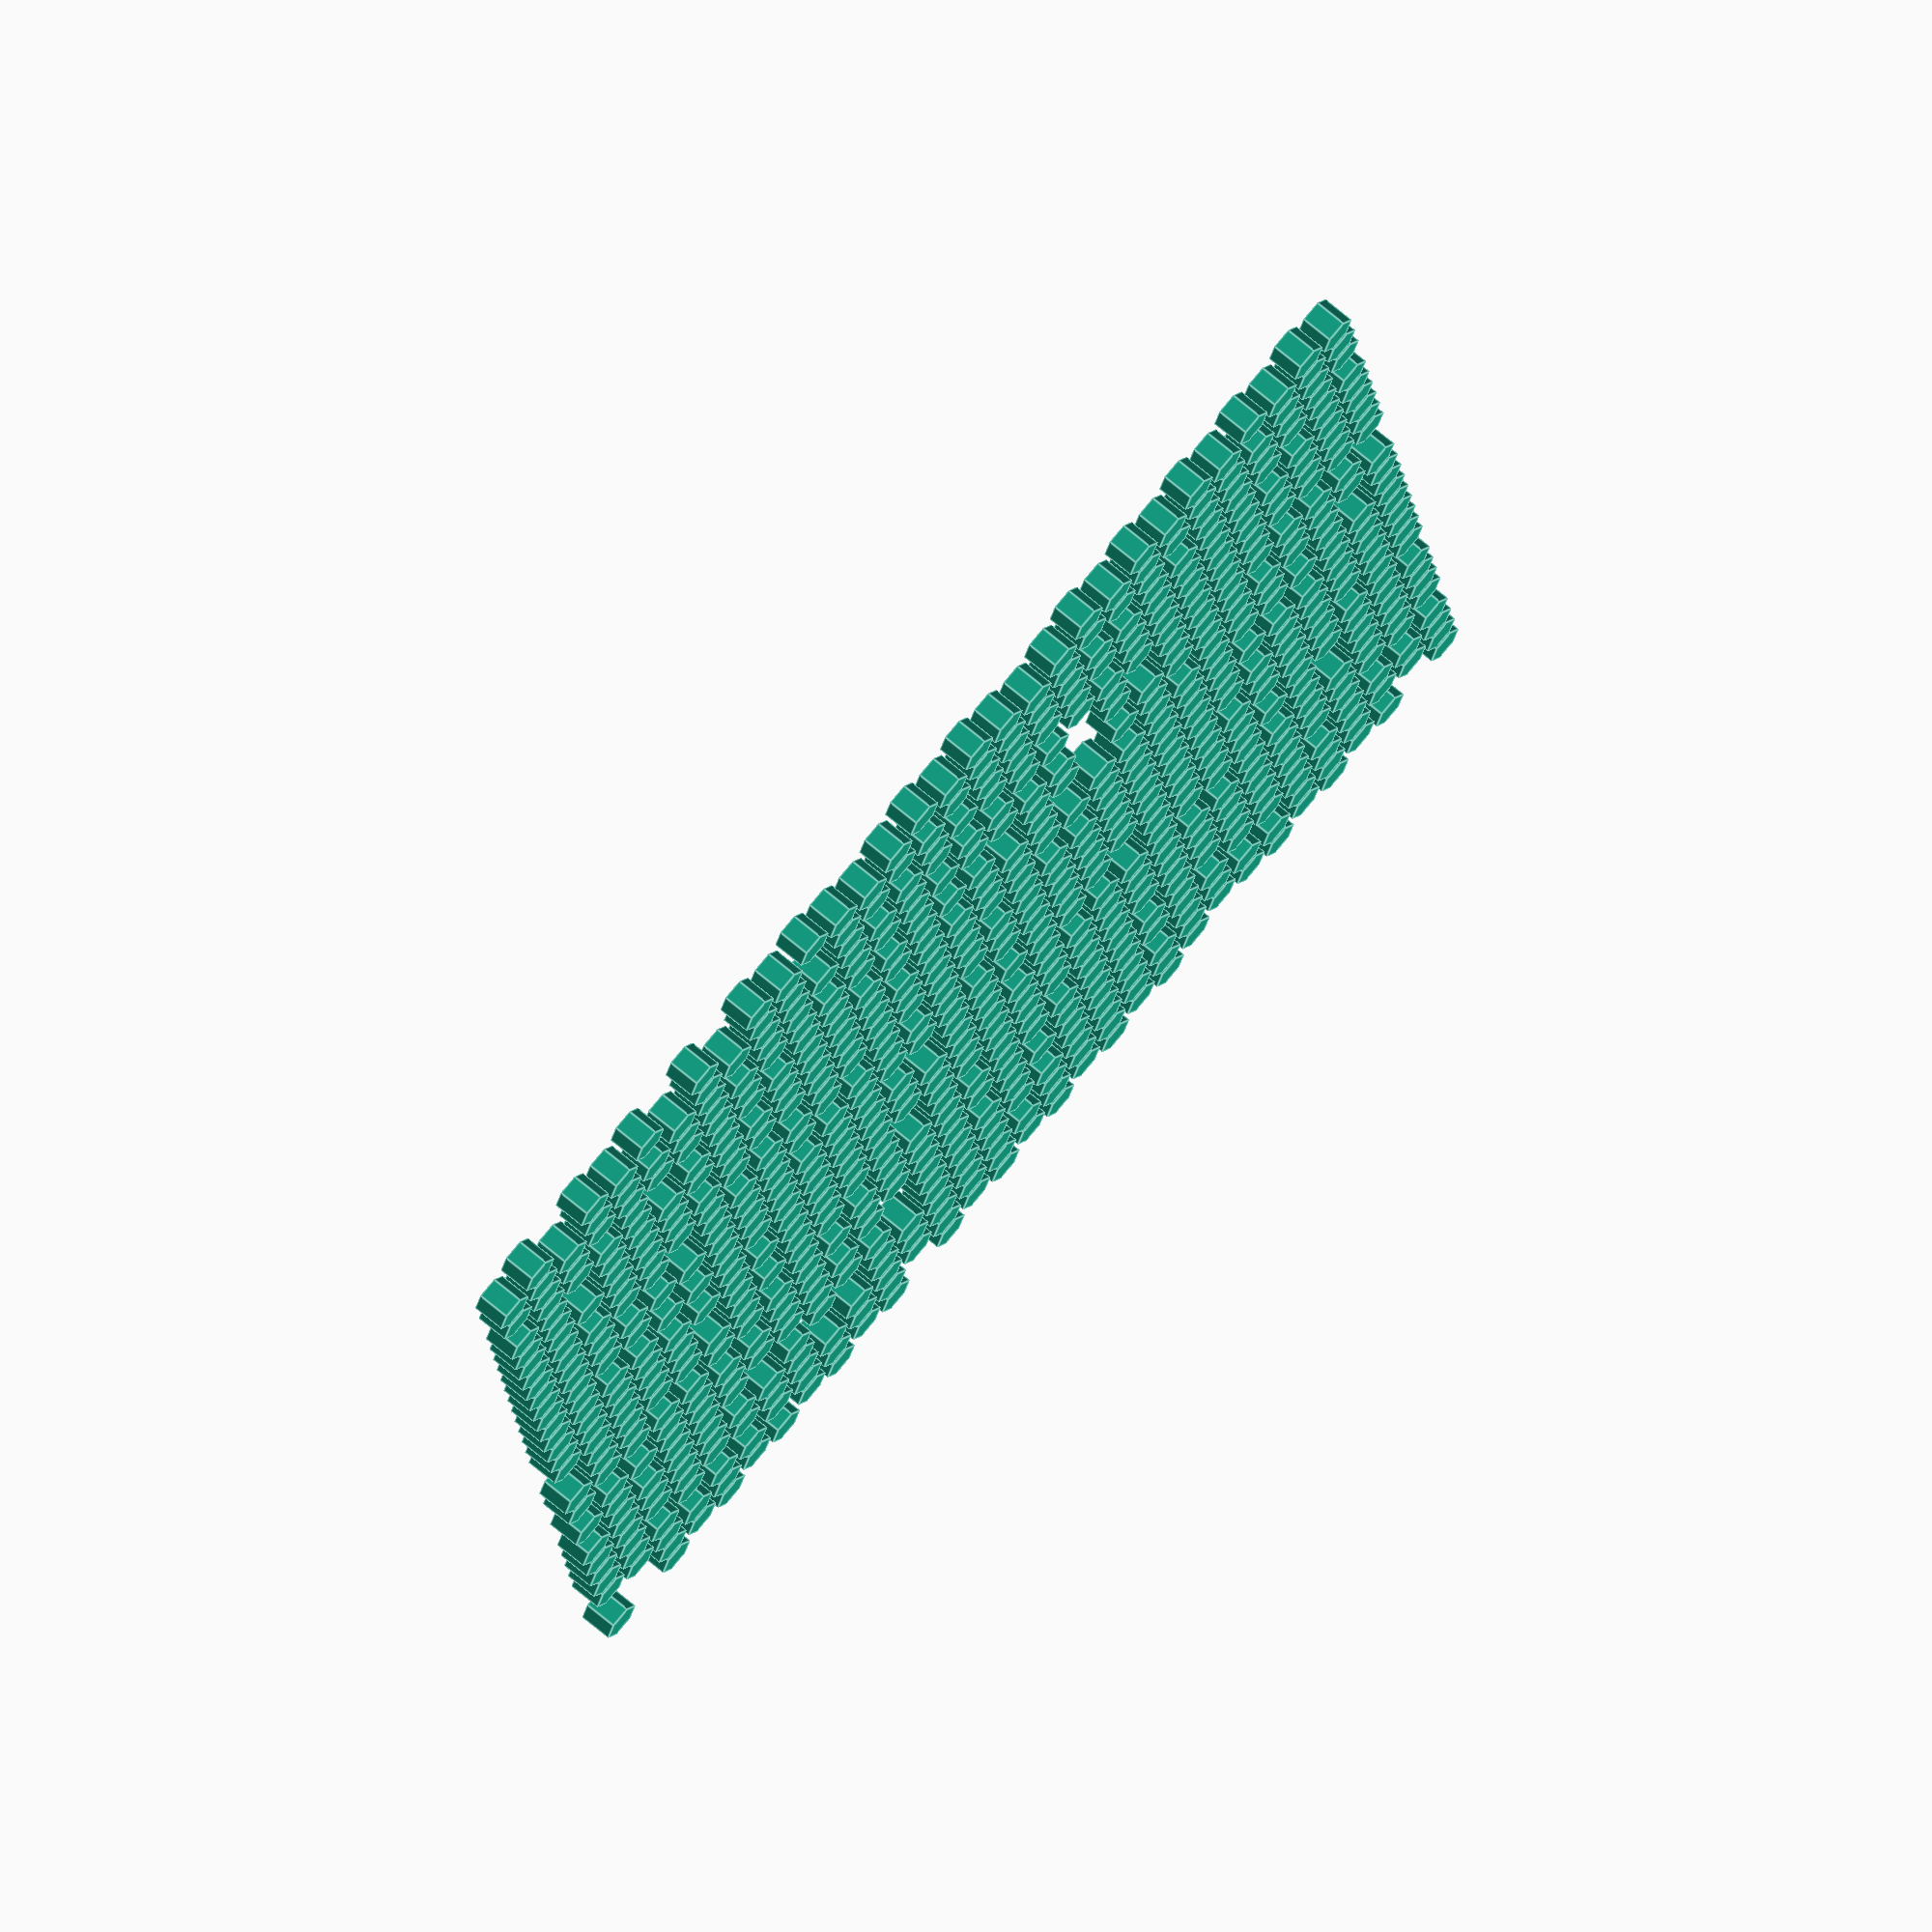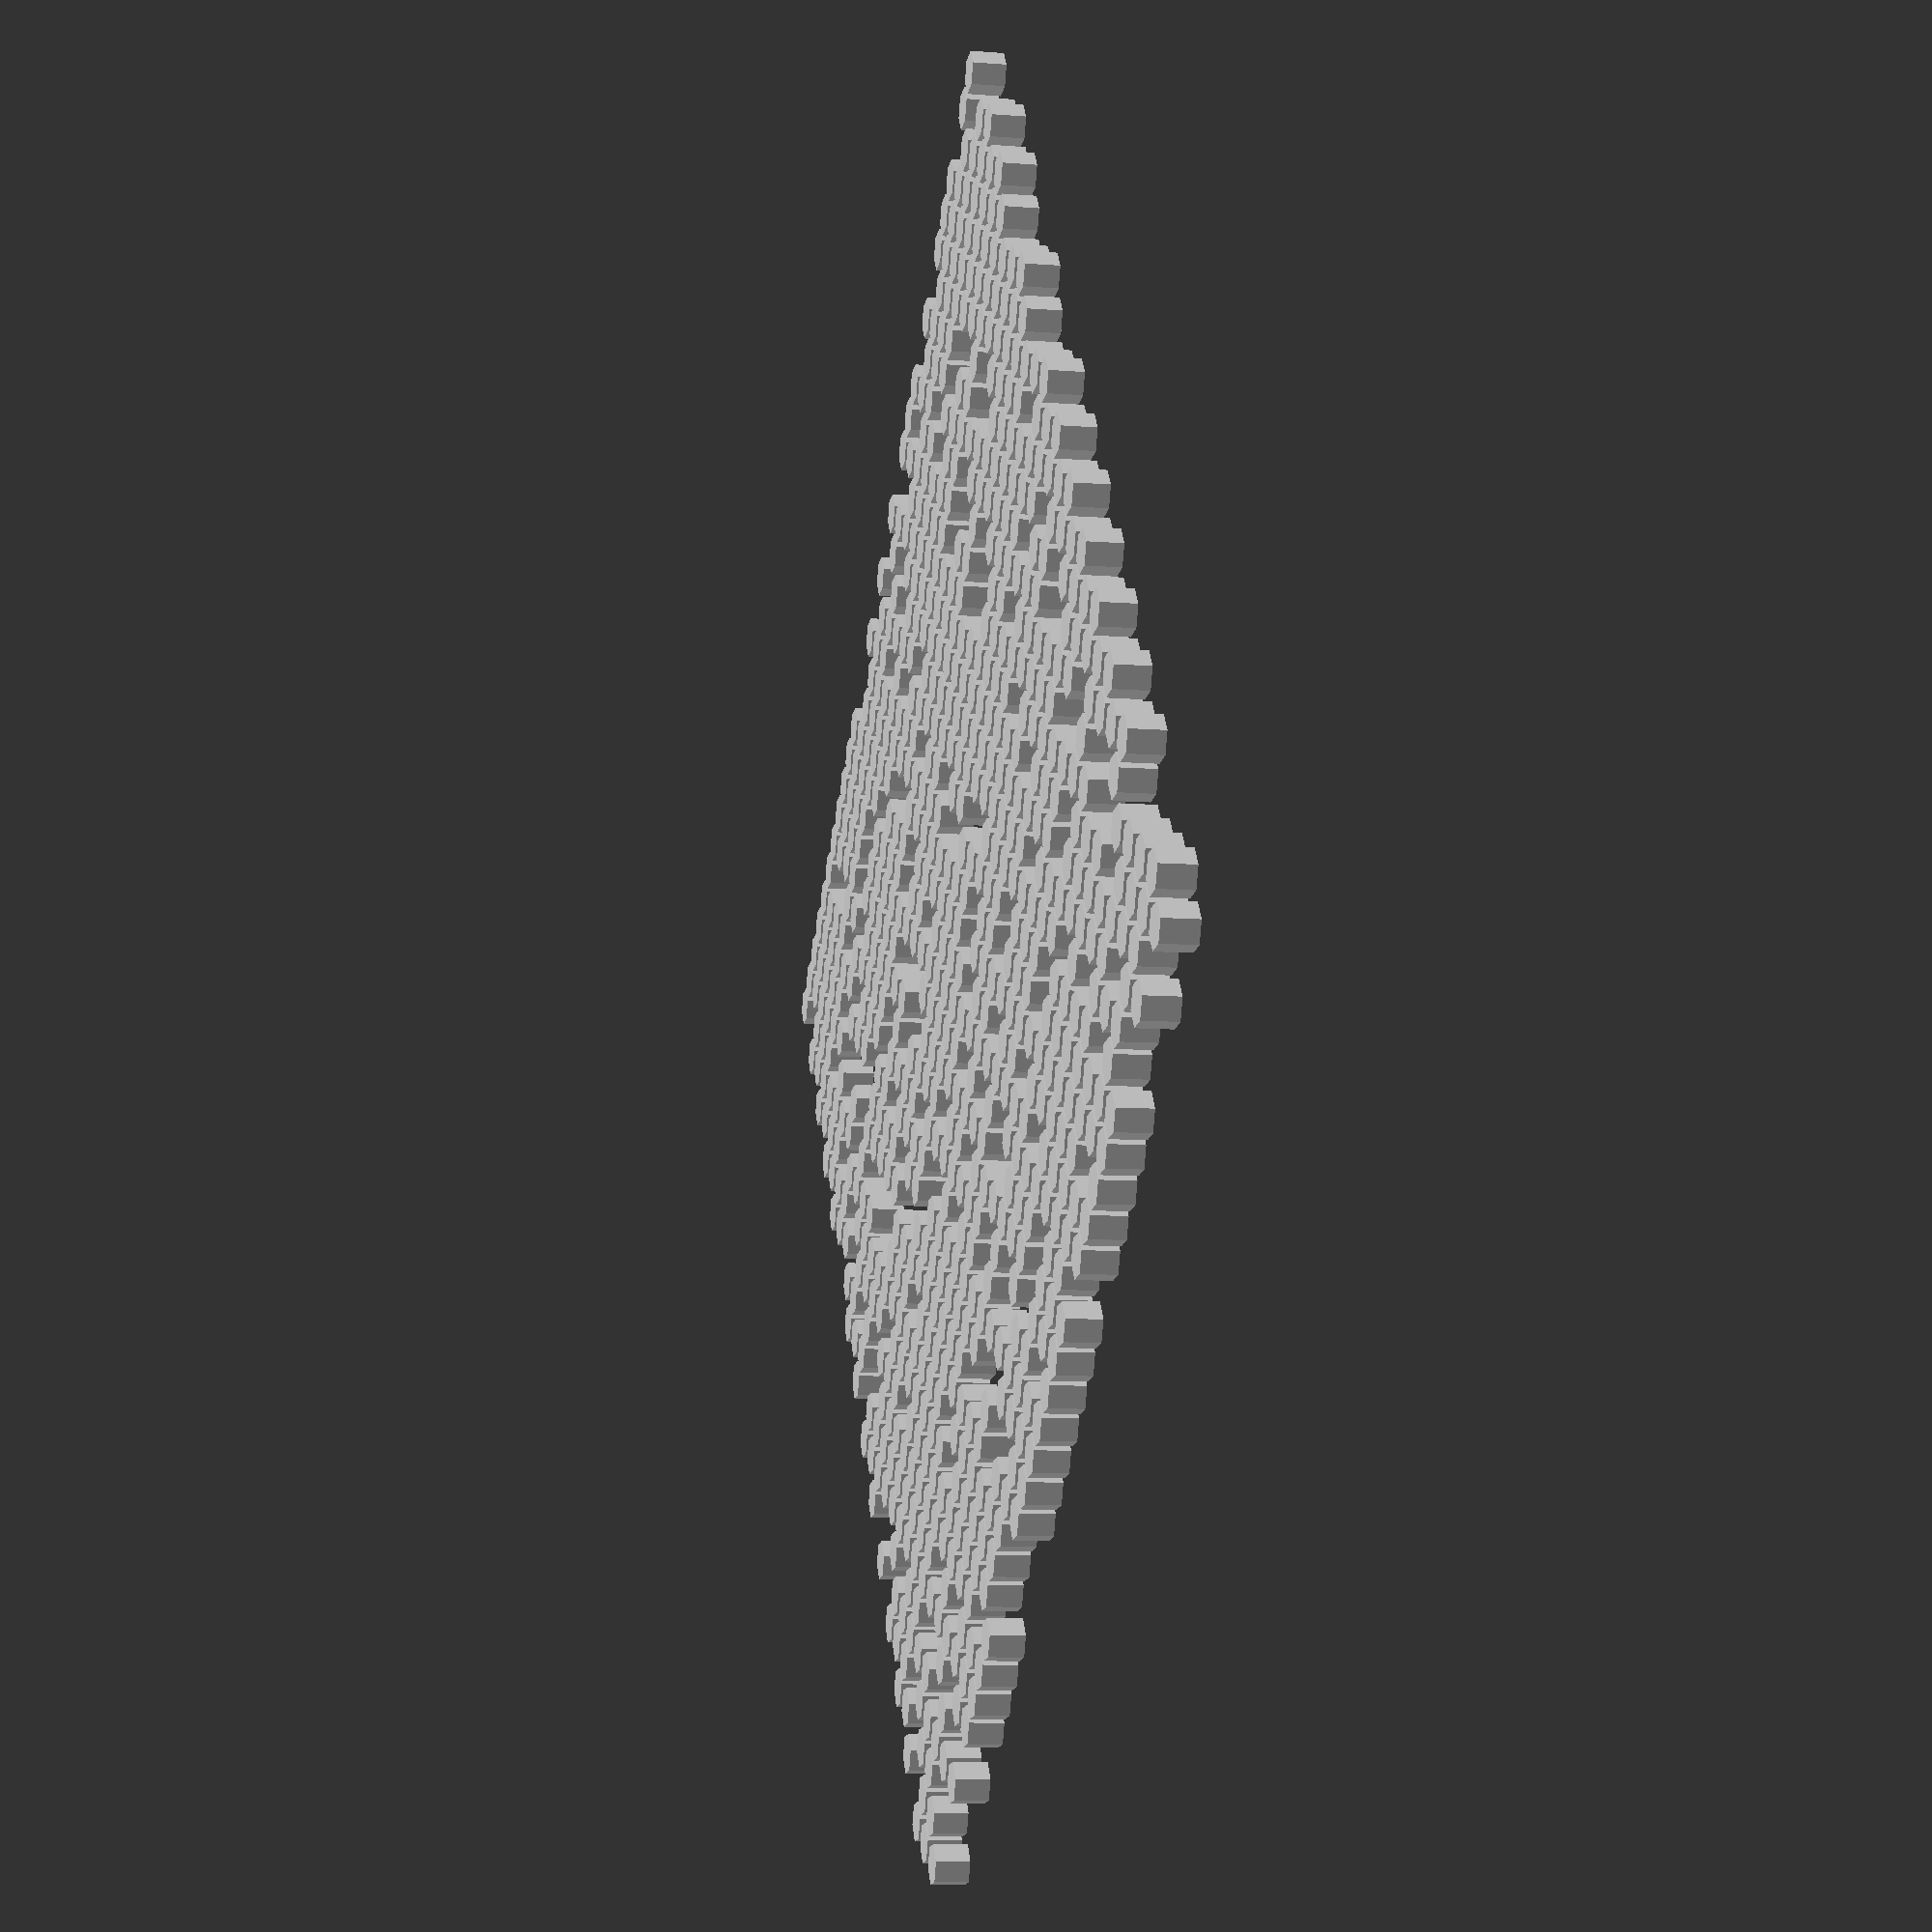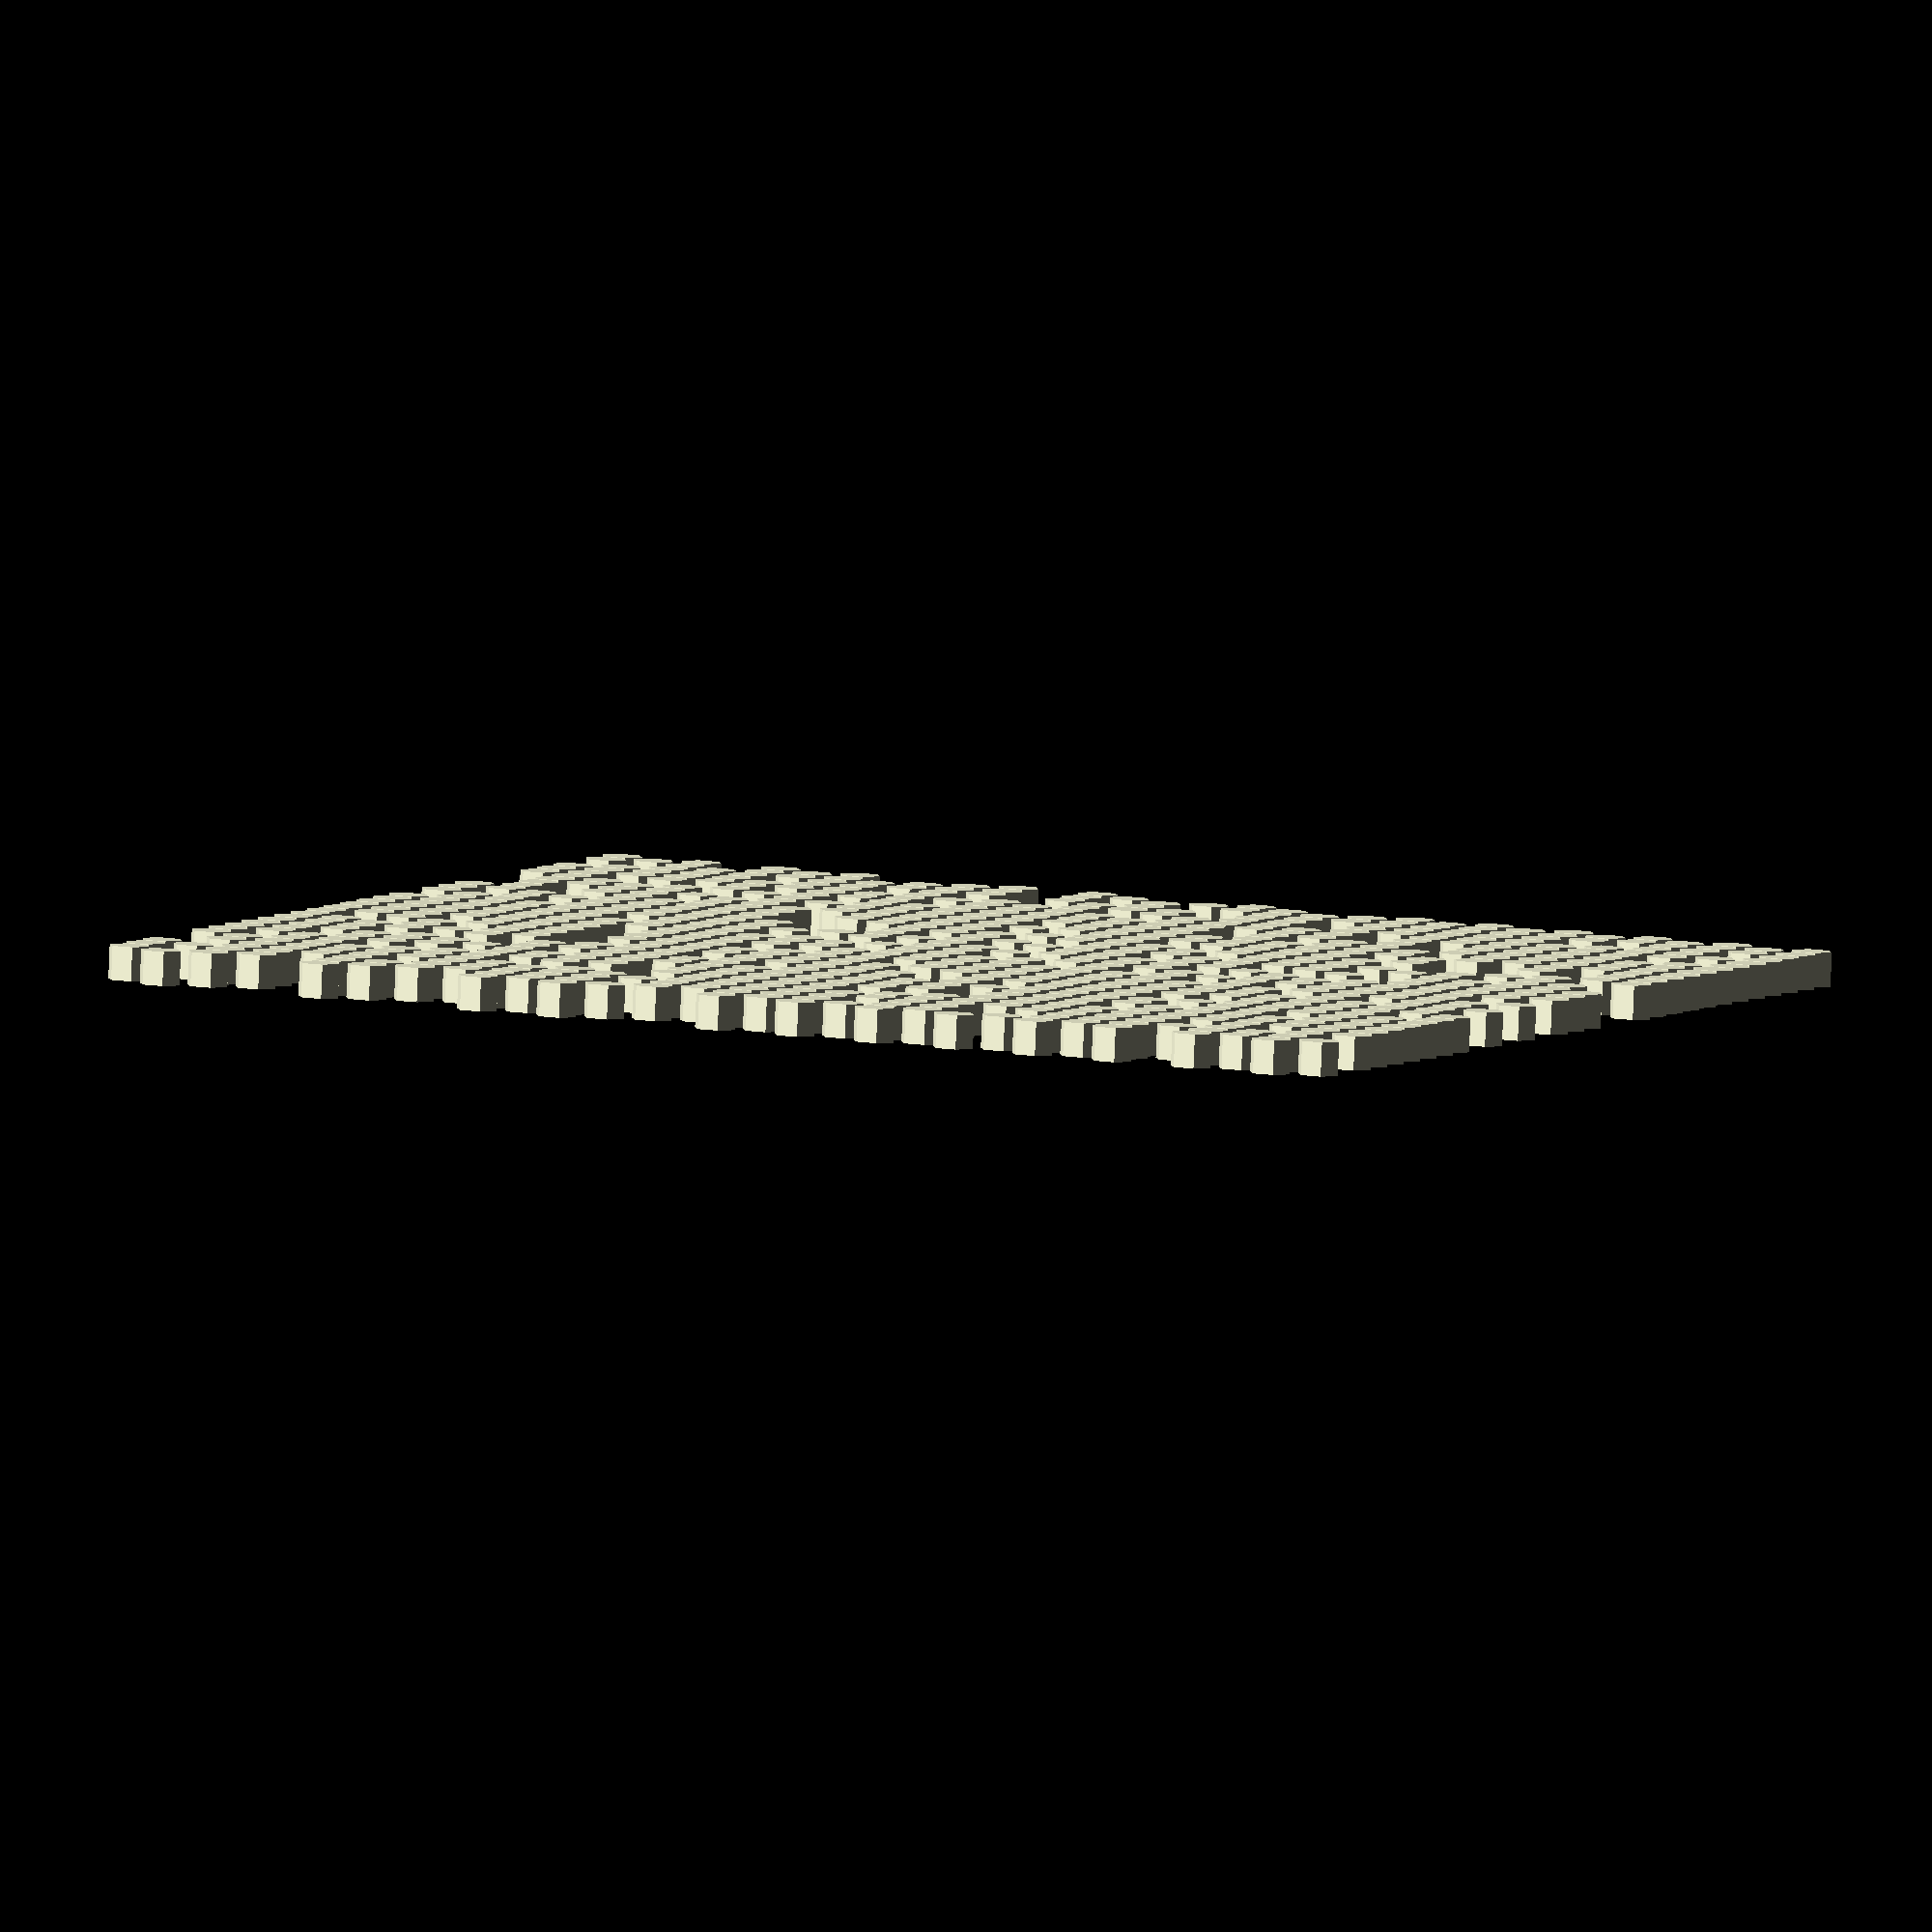
<openscad>

module hextrude(h=4, d=5, grid_height=20, grid_width=10, do_rand=true, coverage=80){
    //grid_height_start=-grid_height/2;
    //grid_height_end = grid_height/2;
    //grid_width_start=-grid_width/2;
    //grid_width_end=grid_width/2;
    grid_height_start = 0;
    grid_height_end = grid_height;
    grid_width_start = 0;
    grid_width_end = grid_width;

    translate([d*(-grid_height/2), d*(-grid_width/2)-d/4, 0]){
        for(h_idx=[grid_height_start:1:grid_height_end]){
            // should we toggle at center line?
            // calc the amount to shift up or down to hex_stack them
            half_shift_amt =  (h_idx%2)*d/2;
            // shift rows,  then up and down 1/2d to mesh    
            translate([h_idx*d, half_shift_amt , 0]){
                // create single row
                for(w_idx=[grid_width_start:1:grid_width_end]){
                    translate([0, w_idx*d, 0]){
                        rand_vect=rands(0, 99, 1);
                        rand_val = do_rand ? rand_vect[0]>coverage?0:1 : 1;
                        //echo("rand is ", rand_val);
                        cylinder(h=h, d=d*round(rand_val), $fn=6, center = true);
                    }
                }
            }
        }
    }
}

module test(gh=10, gw=20){
    d=5;
    difference(){
        cube([gw*d,gh*d,2], center=true);
        
        intersection(){
            cube([gw*d-1,gh*d-1,3], center=true);
            hextrude(grid_height=gh, grid_width=gw);
        }
    }
}


hextrude(grid_height=30, grid_width=30, do_rand=true);

</openscad>
<views>
elev=109.6 azim=187.4 roll=49.9 proj=o view=edges
elev=189.8 azim=127.9 roll=281.0 proj=p view=wireframe
elev=264.7 azim=337.5 roll=2.4 proj=o view=wireframe
</views>
